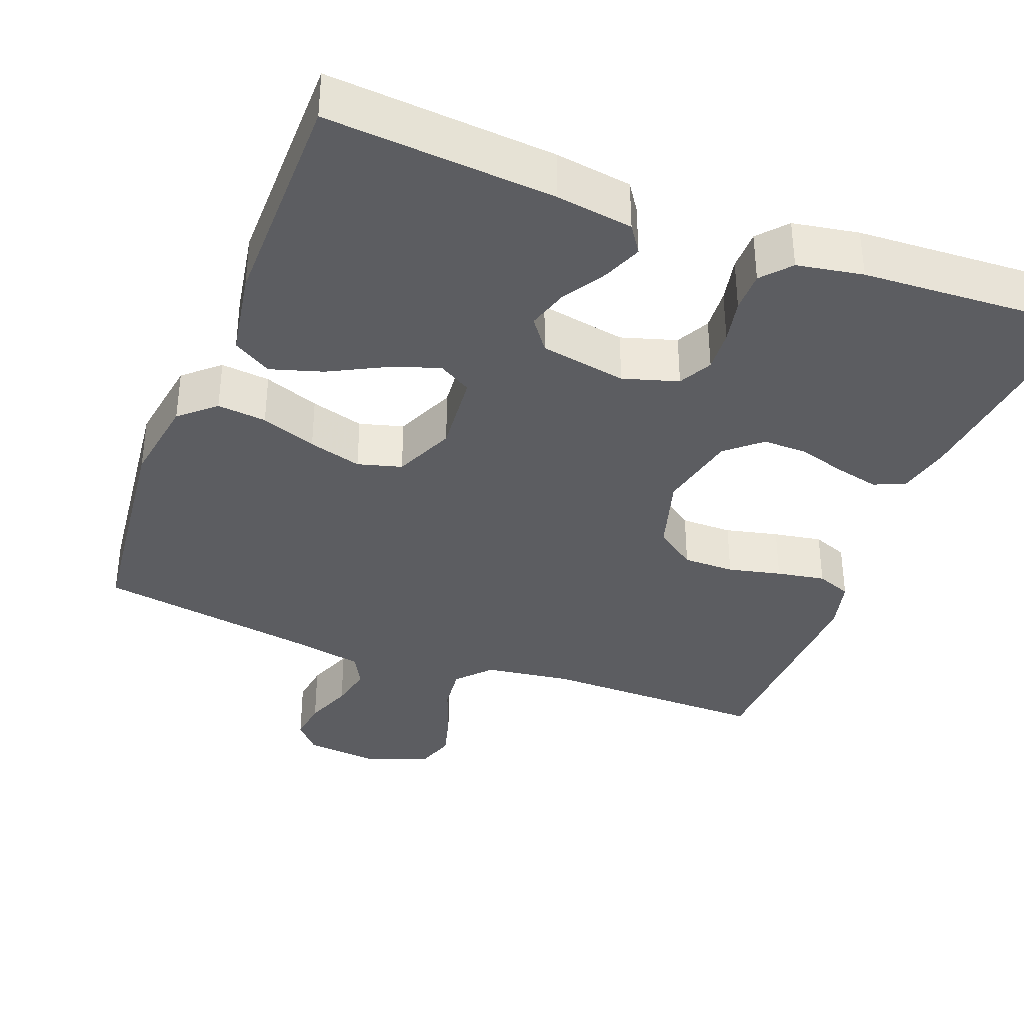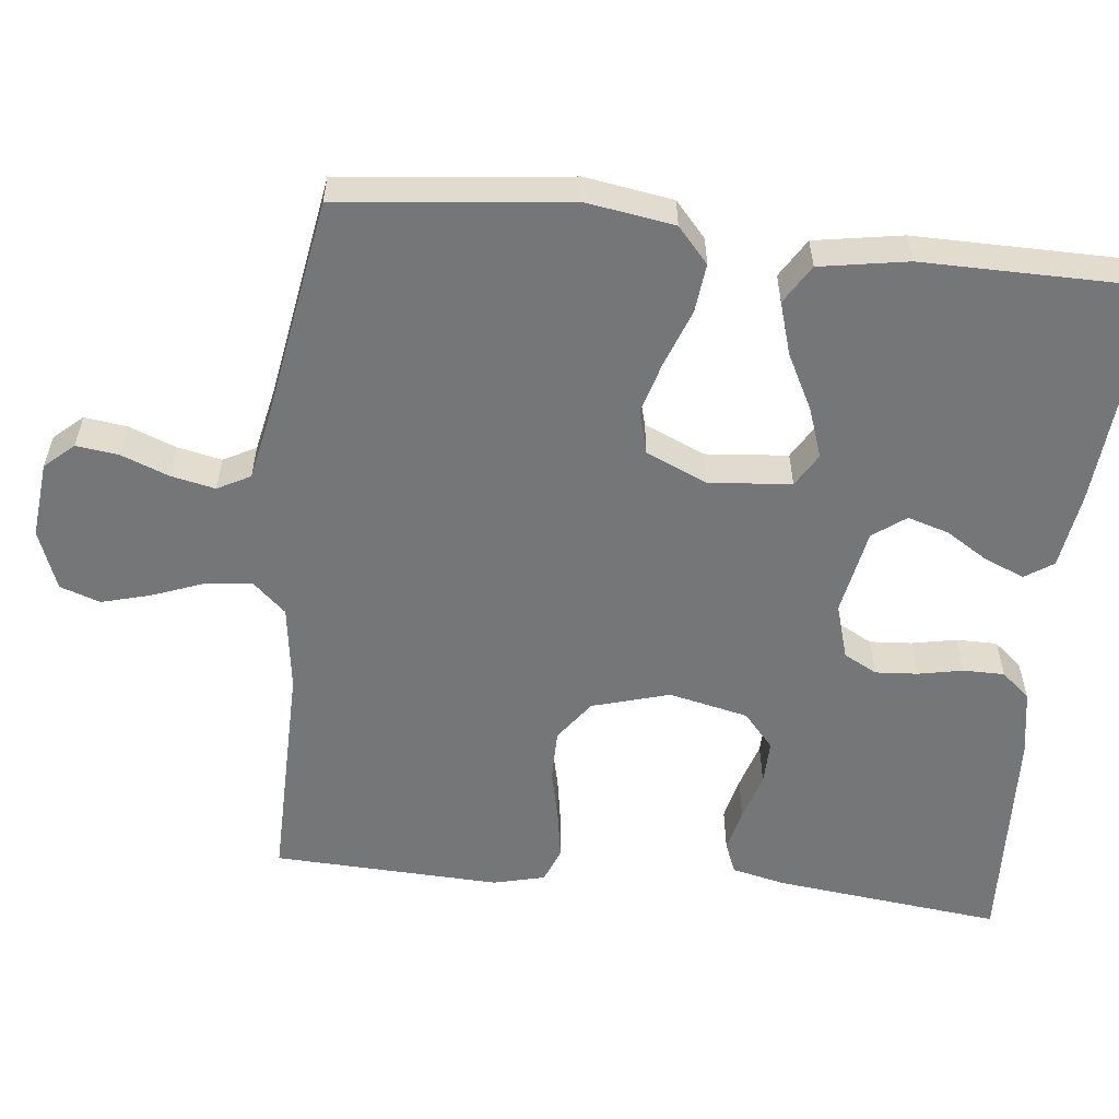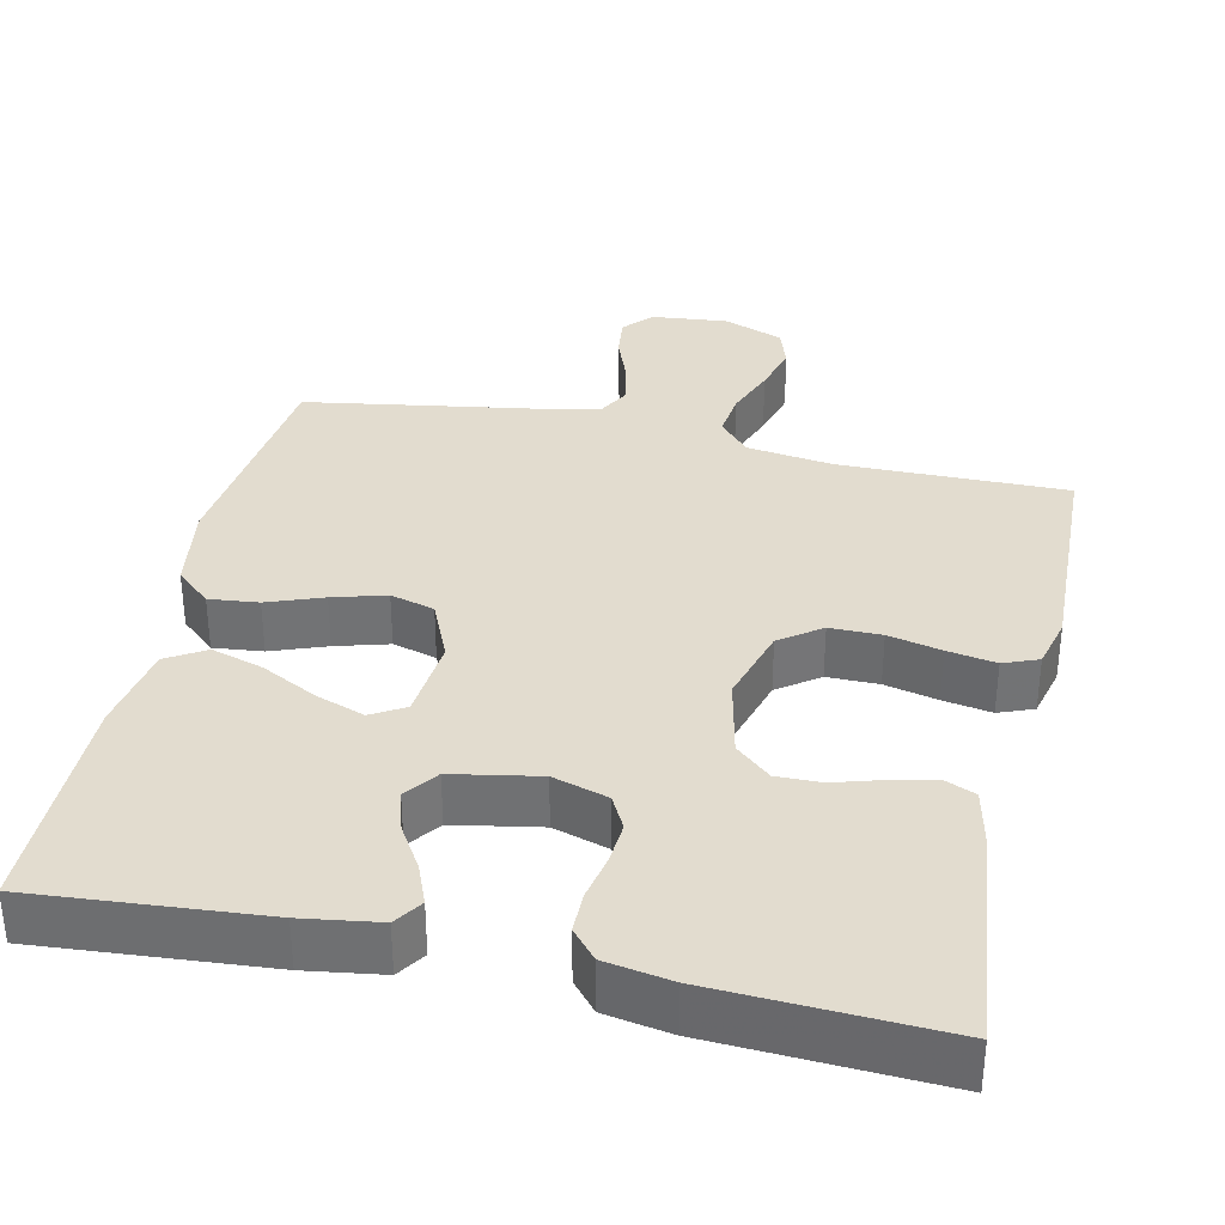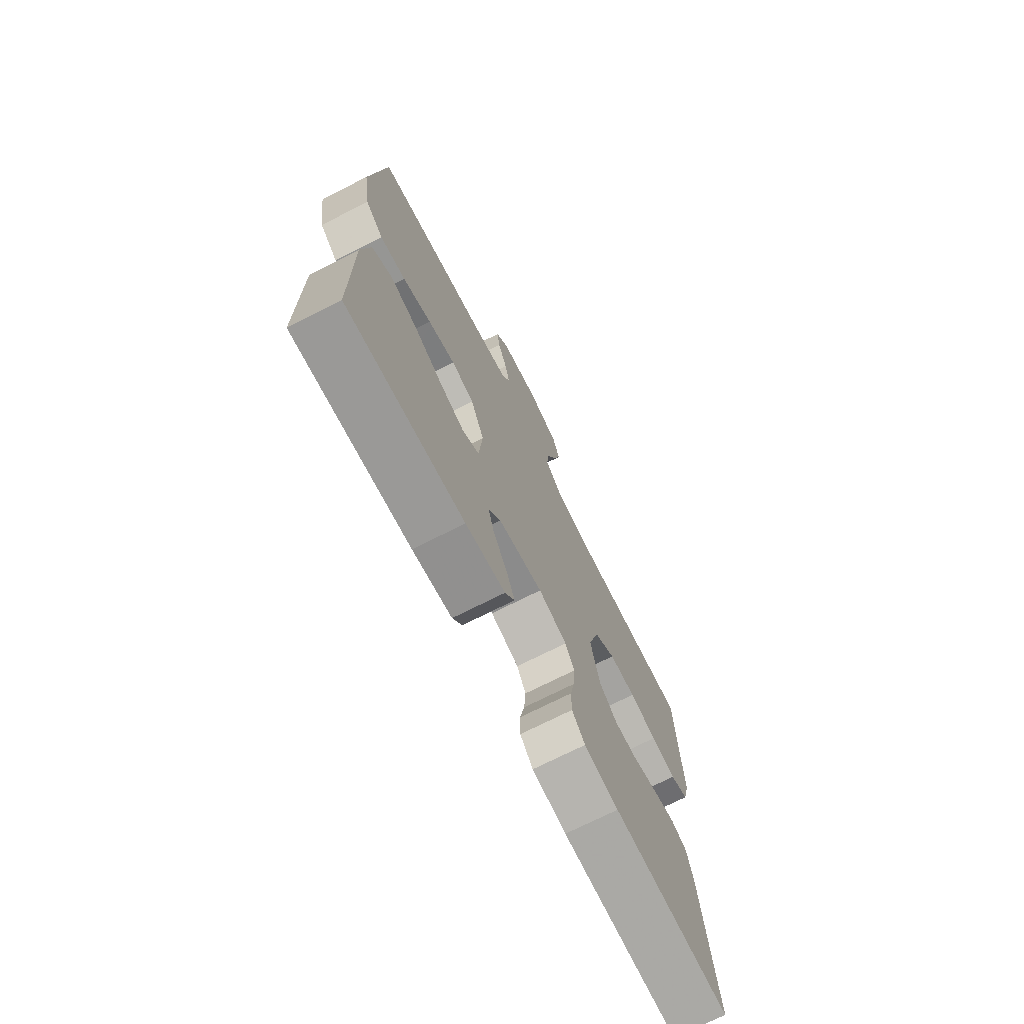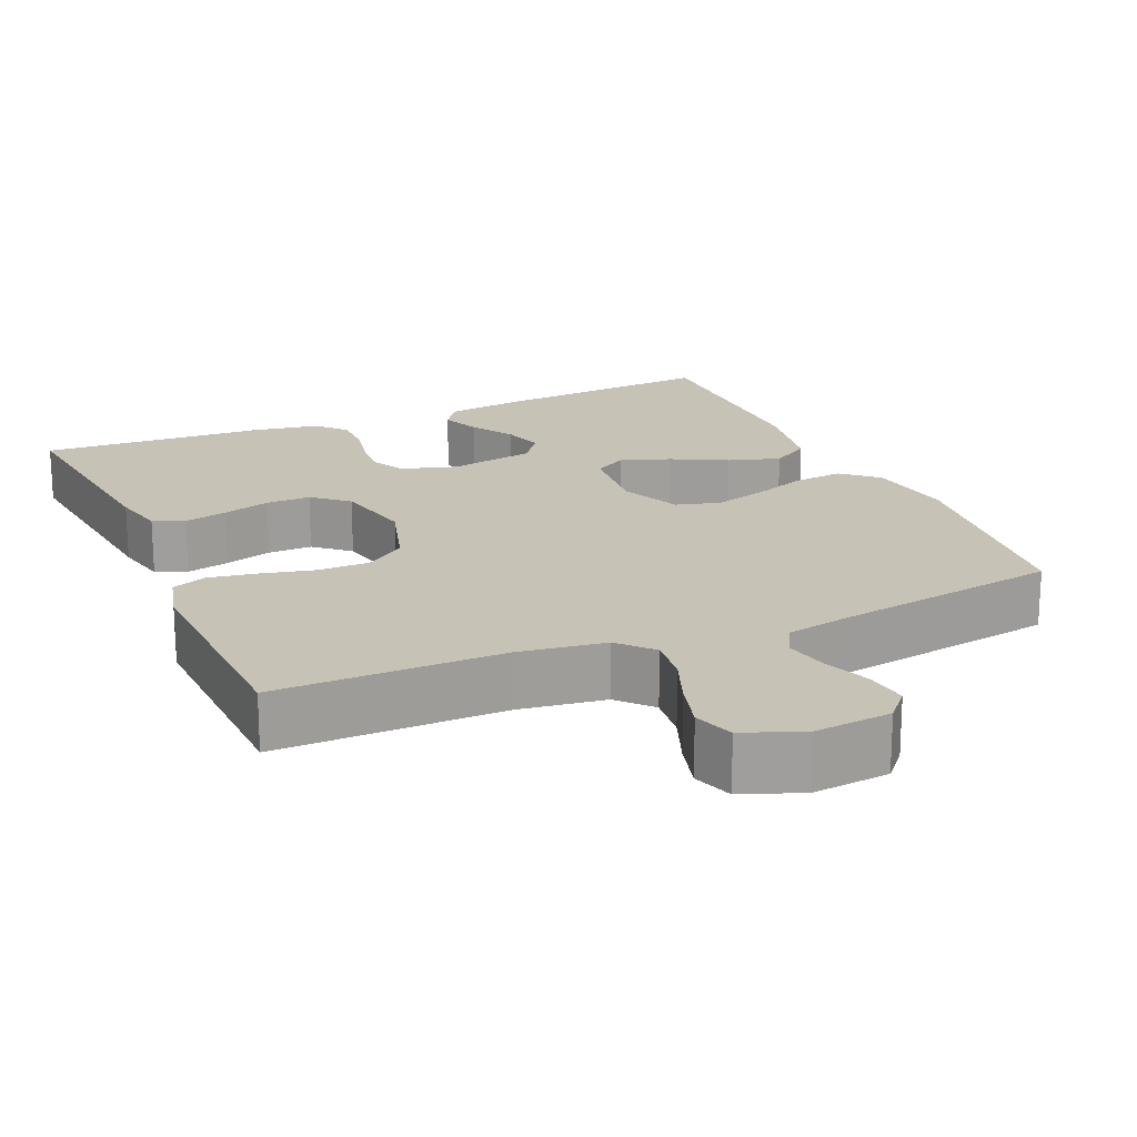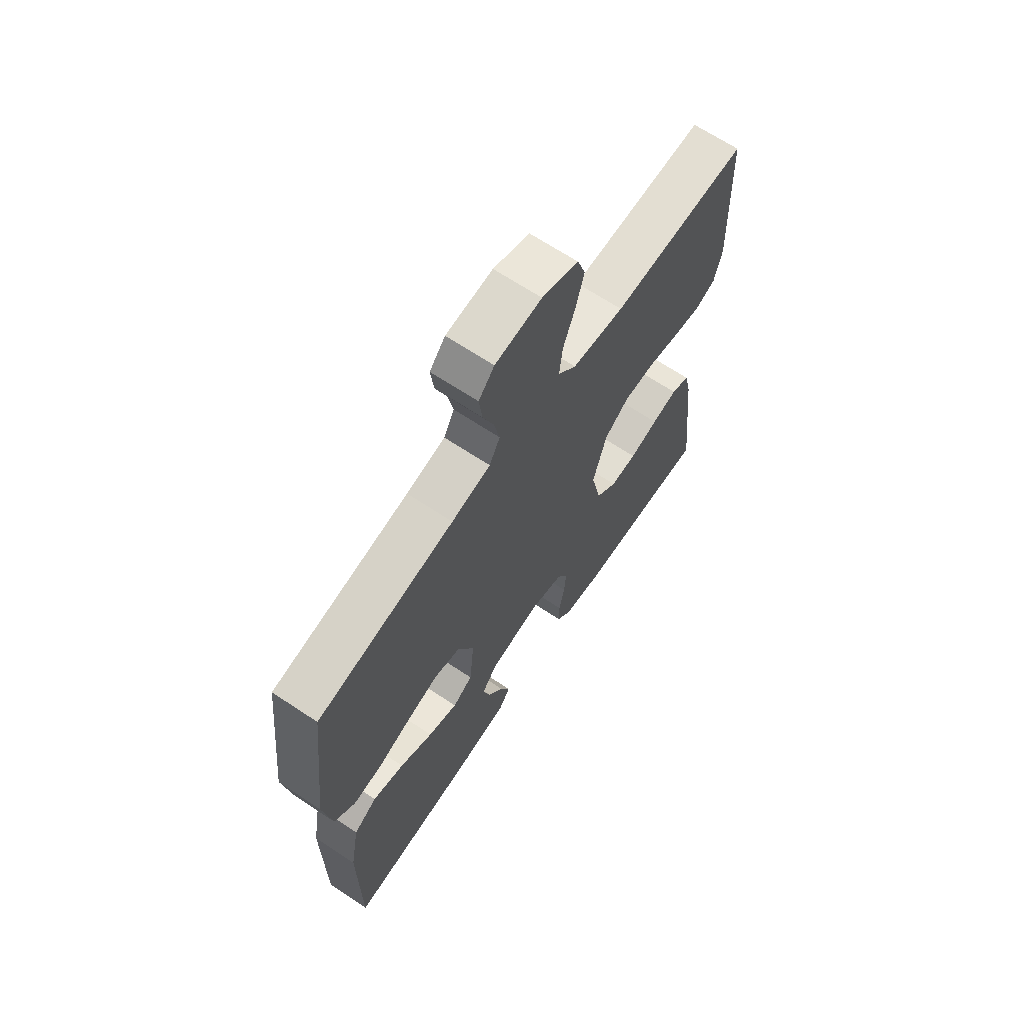
<metadata>
{"format":"obj","ext":"obj","renderer":"f3d","projection":"perspective","resolution":1024,"background":"white","views":[{"elev":-36.5,"azim":159.1,"up":"+Y"},{"elev":-56.7,"azim":83.6,"up":"+Y"},{"elev":34.7,"azim":-167.5,"up":"+Y"},{"elev":-72.9,"azim":116.8,"up":"+Z"},{"elev":19.2,"azim":-23.5,"up":"+Y"},{"elev":66.9,"azim":123.7,"up":"+Z"}]}
</metadata>
<code>
v 0.5 0.07 -0.5
v 0.2 0.07 -0.476
v 0.099 0.07 -0.461
v 0.074 0.07 -0.424
v 0.095 0.07 -0.372
v 0.13 0.07 -0.315
v 0.146 0.07 -0.261
v 0.114 0.07 -0.218
v 0 0.07 -0.197
v -0.073 0.07 -0.219
v -0.096 0.07 -0.263
v -0.092 0.07 -0.319
v -0.08 0.07 -0.378
v -0.08 0.07 -0.432
v -0.113 0.07 -0.47
v -0.2 0.07 -0.485
v -0.5 0.07 -0.5
v -0.467 0.07 -0.2
v -0.451 0.07 -0.129
v -0.41 0.07 -0.112
v -0.353 0.07 -0.125
v -0.29 0.07 -0.144
v -0.231 0.07 -0.145
v -0.185 0.07 -0.105
v -0.162 0.07 0
v -0.192 0.07 0.102
v -0.246 0.07 0.141
v -0.314 0.07 0.141
v -0.384 0.07 0.125
v -0.448 0.07 0.114
v -0.494 0.07 0.132
v -0.511 0.07 0.2
v -0.5 0.07 0.5
v -0.2 0.07 0.497
v -0.086 0.07 0.513
v -0.046 0.07 0.557
v -0.053 0.07 0.618
v -0.079 0.07 0.686
v -0.097 0.07 0.751
v -0.079 0.07 0.804
v 0 0.07 0.834
v 0.101 0.07 0.824
v 0.135 0.07 0.786
v 0.128 0.07 0.73
v 0.104 0.07 0.667
v 0.092 0.07 0.609
v 0.115 0.07 0.566
v 0.2 0.07 0.549
v 0.5 0.07 0.5
v 0.534 0.07 0.2
v 0.516 0.07 0.083
v 0.47 0.07 0.042
v 0.405 0.07 0.049
v 0.332 0.07 0.076
v 0.262 0.07 0.096
v 0.204 0.07 0.08
v 0.169 0.07 0
v 0.179 0.07 -0.109
v 0.223 0.07 -0.135
v 0.288 0.07 -0.112
v 0.361 0.07 -0.074
v 0.43 0.07 -0.053
v 0.481 0.07 -0.084
v 0.501 0.07 -0.2
v 0.5 0 -0.5
v 0.2 0 -0.476
v 0.099 0 -0.461
v 0.074 0 -0.424
v 0.095 0 -0.372
v 0.13 0 -0.315
v 0.146 0 -0.261
v 0.114 0 -0.218
v 0 0 -0.197
v -0.073 0 -0.219
v -0.096 0 -0.263
v -0.092 0 -0.319
v -0.08 0 -0.378
v -0.08 0 -0.432
v -0.113 0 -0.47
v -0.2 0 -0.485
v -0.5 0 -0.5
v -0.467 0 -0.2
v -0.451 0 -0.129
v -0.41 0 -0.112
v -0.353 0 -0.125
v -0.29 0 -0.144
v -0.231 0 -0.145
v -0.185 0 -0.105
v -0.162 0 0
v -0.192 0 0.102
v -0.246 0 0.141
v -0.314 0 0.141
v -0.384 0 0.125
v -0.448 0 0.114
v -0.494 0 0.132
v -0.511 0 0.2
v -0.5 0 0.5
v -0.2 0 0.497
v -0.086 0 0.513
v -0.046 0 0.557
v -0.053 0 0.618
v -0.079 0 0.686
v -0.097 0 0.751
v -0.079 0 0.804
v 0 0 0.834
v 0.101 0 0.824
v 0.135 0 0.786
v 0.128 0 0.73
v 0.104 0 0.667
v 0.092 0 0.609
v 0.115 0 0.566
v 0.2 0 0.549
v 0.5 0 0.5
v 0.534 0 0.2
v 0.516 0 0.083
v 0.47 0 0.042
v 0.405 0 0.049
v 0.332 0 0.076
v 0.262 0 0.096
v 0.204 0 0.08
v 0.169 0 0
v 0.179 0 -0.109
v 0.223 0 -0.135
v 0.288 0 -0.112
v 0.361 0 -0.074
v 0.43 0 -0.053
v 0.481 0 -0.084
v 0.501 0 -0.2
f 60 61 62 63
f 59 60 63 64
f 51 52 53 54
f 51 54 55
f 48 49 50 51
f 47 48 51 55
f 46 47 55 56
f 42 43 44 45
f 42 45 46
f 41 42 46
f 37 38 39 40
f 37 40 41 46
f 31 32 33 34
f 31 34 35
f 28 29 30 31
f 28 31 35
f 27 28 35 36
f 19 20 21 22
f 17 18 19 22
f 17 22 23
f 16 17 23 24
f 12 13 14 15
f 11 12 15 16
f 3 4 5 6
f 3 6 7
f 2 3 7
f 59 64 1 2
f 58 59 2 7
f 57 58 7 8
f 37 46 56 57
f 36 37 57 8
f 26 27 36
f 25 26 36 8
f 11 16 24 25
f 10 11 25
f 9 10 25
f 8 9 25
f 127 126 125 124
f 128 127 124 123
f 118 117 116 115
f 119 118 115
f 115 114 113 112
f 119 115 112 111
f 120 119 111 110
f 109 108 107 106
f 110 109 106
f 110 106 105
f 104 103 102 101
f 110 105 104 101
f 98 97 96 95
f 99 98 95
f 95 94 93 92
f 99 95 92
f 100 99 92 91
f 86 85 84 83
f 86 83 82 81
f 87 86 81
f 88 87 81 80
f 79 78 77 76
f 80 79 76 75
f 70 69 68 67
f 71 70 67
f 71 67 66
f 66 65 128 123
f 71 66 123 122
f 72 71 122 121
f 121 120 110 101
f 72 121 101 100
f 100 91 90
f 72 100 90 89
f 89 88 80 75
f 89 75 74
f 89 74 73
f 89 73 72
f 1 65 66 2
f 2 66 67 3
f 3 67 68 4
f 4 68 69 5
f 5 69 70 6
f 6 70 71 7
f 7 71 72 8
f 8 72 73 9
f 9 73 74 10
f 10 74 75 11
f 11 75 76 12
f 12 76 77 13
f 13 77 78 14
f 14 78 79 15
f 15 79 80 16
f 16 80 81 17
f 17 81 82 18
f 18 82 83 19
f 19 83 84 20
f 20 84 85 21
f 21 85 86 22
f 22 86 87 23
f 23 87 88 24
f 24 88 89 25
f 25 89 90 26
f 26 90 91 27
f 27 91 92 28
f 28 92 93 29
f 29 93 94 30
f 30 94 95 31
f 31 95 96 32
f 32 96 97 33
f 33 97 98 34
f 34 98 99 35
f 35 99 100 36
f 36 100 101 37
f 37 101 102 38
f 38 102 103 39
f 39 103 104 40
f 40 104 105 41
f 41 105 106 42
f 42 106 107 43
f 43 107 108 44
f 44 108 109 45
f 45 109 110 46
f 46 110 111 47
f 47 111 112 48
f 48 112 113 49
f 49 113 114 50
f 50 114 115 51
f 51 115 116 52
f 52 116 117 53
f 53 117 118 54
f 54 118 119 55
f 55 119 120 56
f 56 120 121 57
f 57 121 122 58
f 58 122 123 59
f 59 123 124 60
f 60 124 125 61
f 61 125 126 62
f 62 126 127 63
f 63 127 128 64
f 64 128 65 1

</code>
